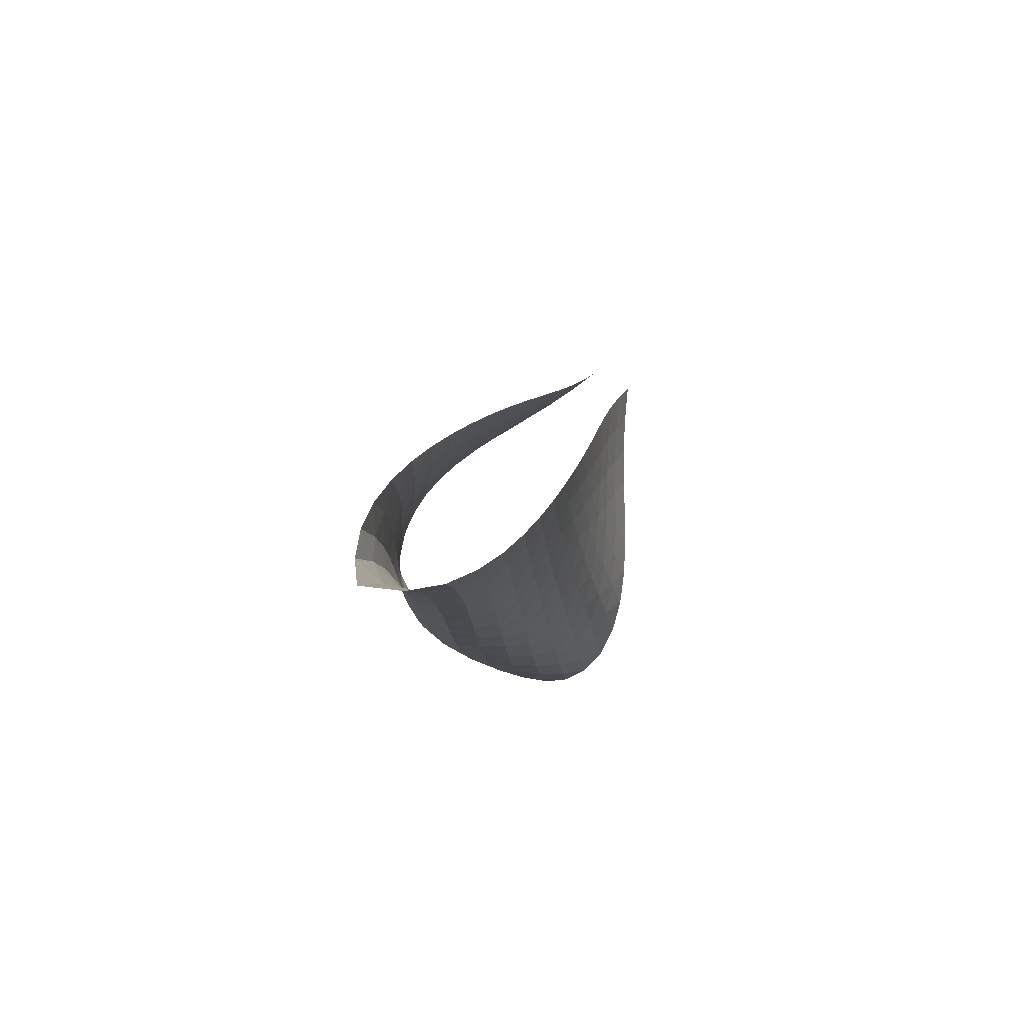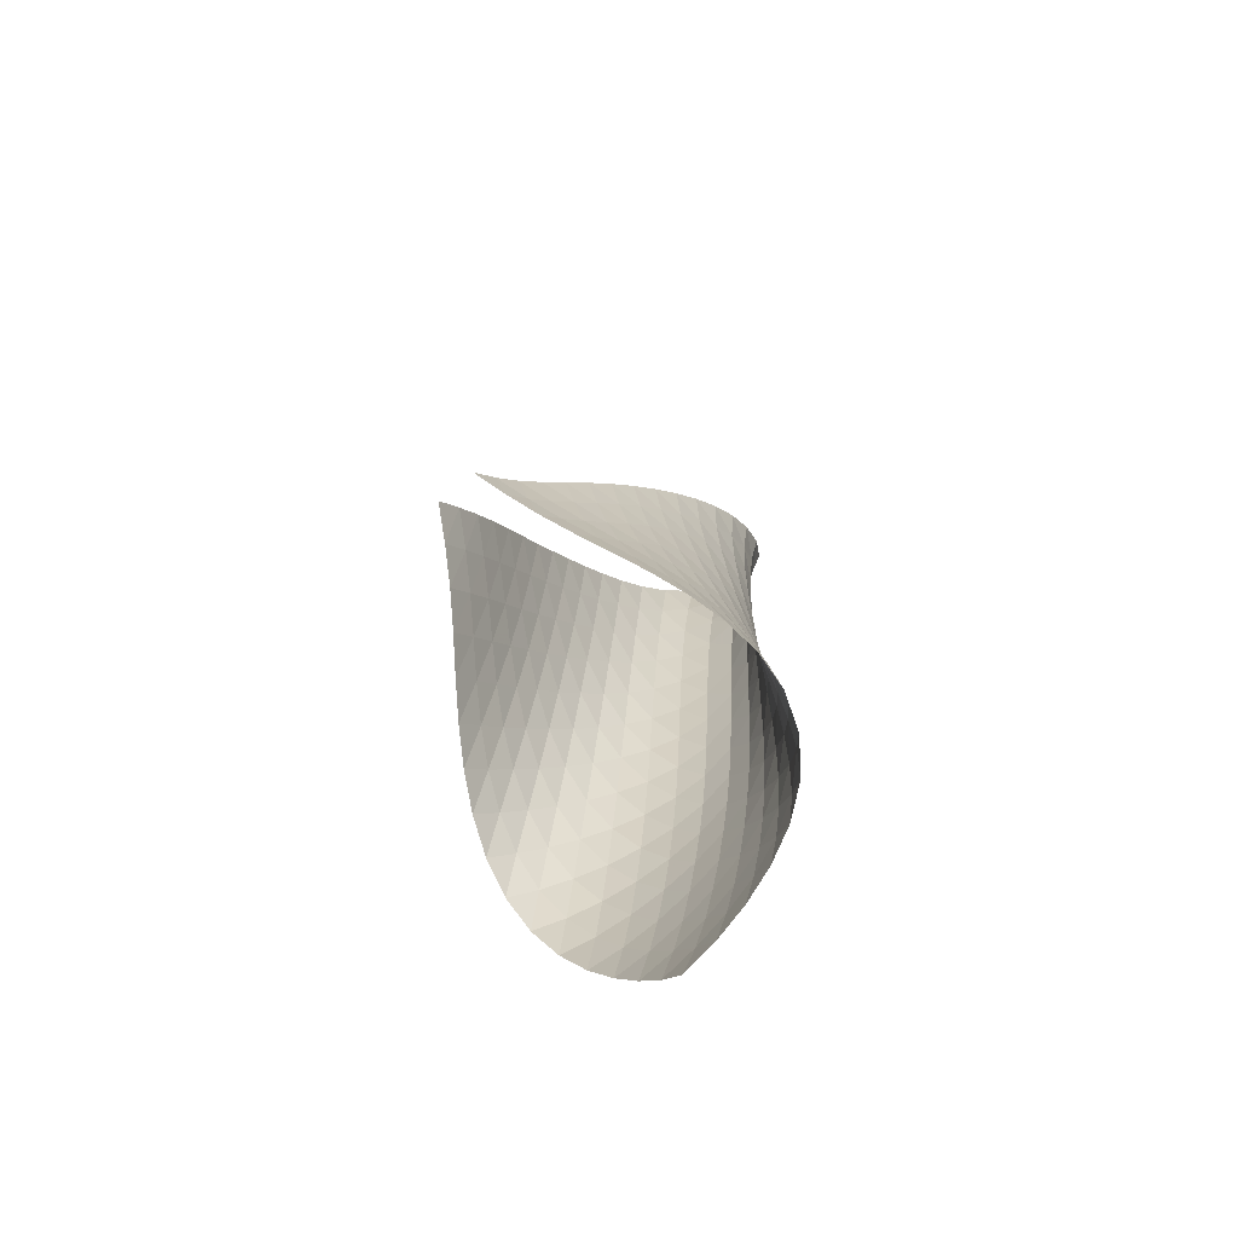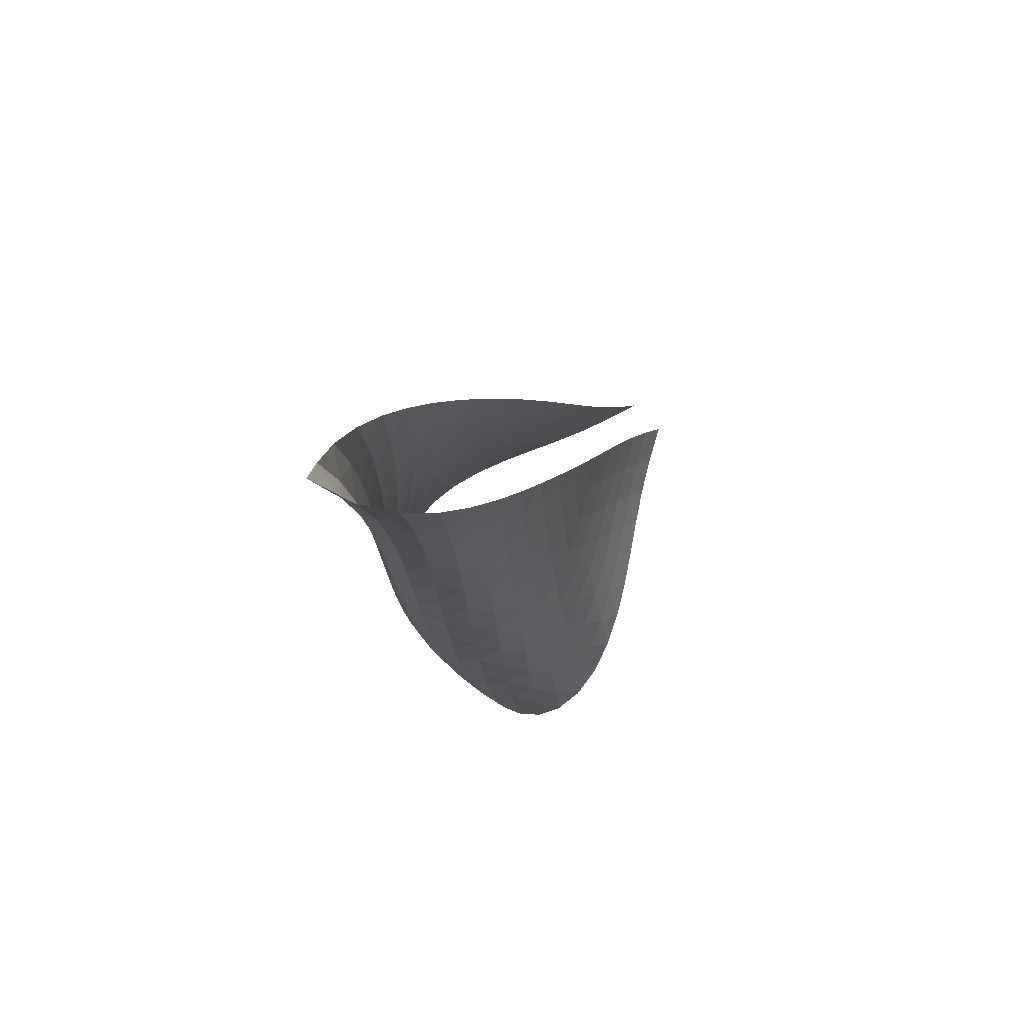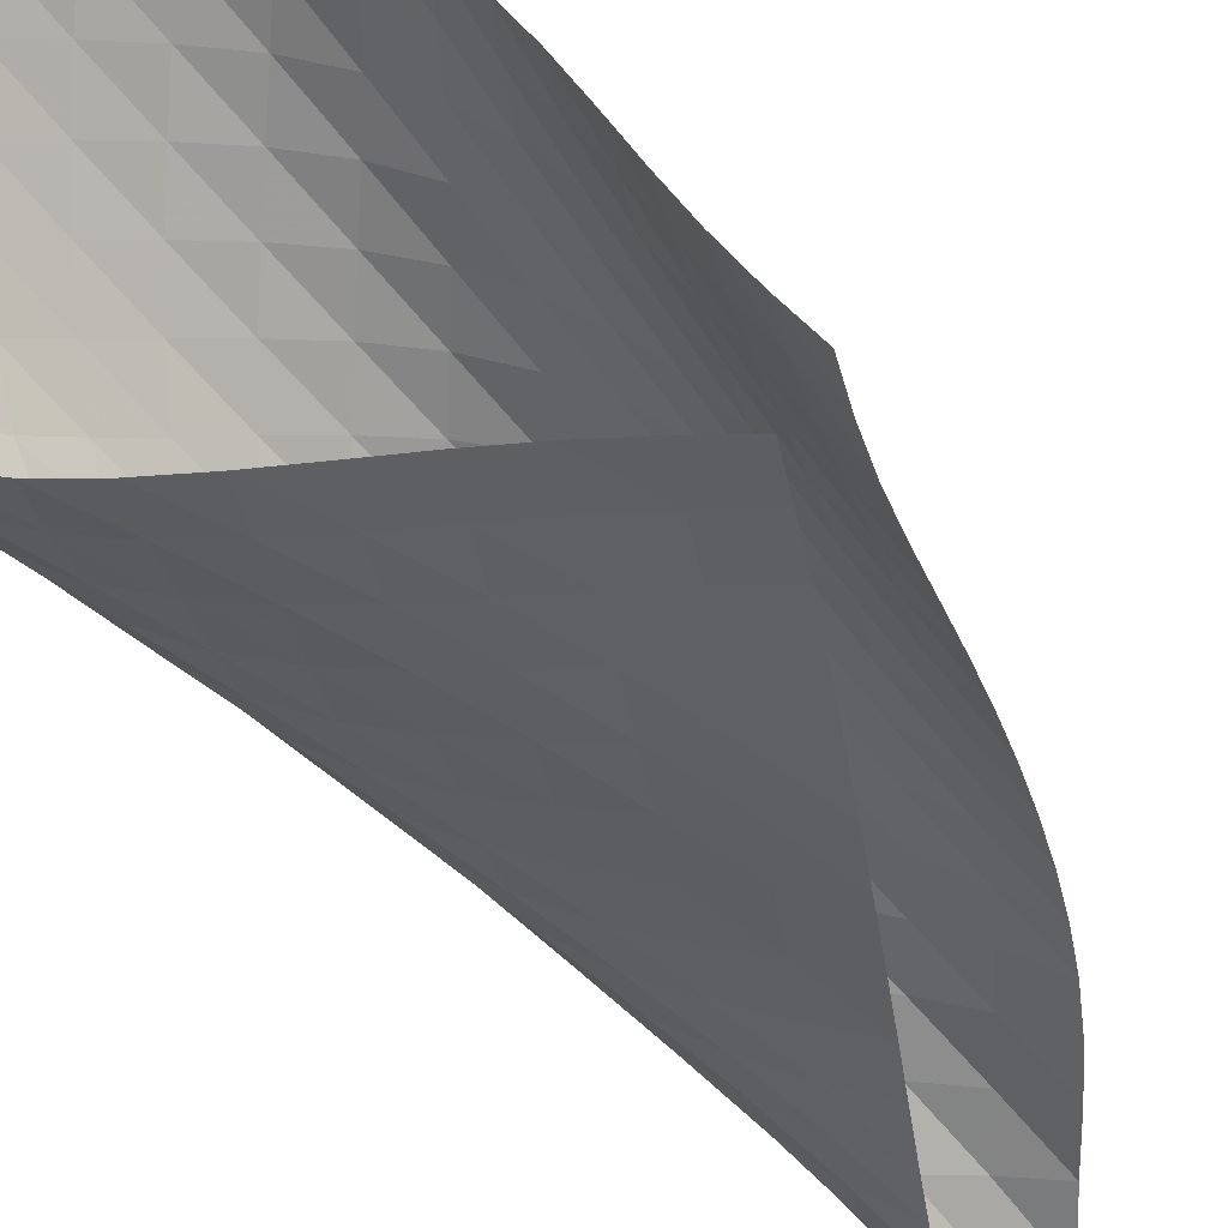
<metadata>
{"format":"obj","ext":"obj","renderer":"f3d","projection":"perspective","resolution":1024,"background":"white","views":[{"elev":74.5,"azim":-11.3,"up":"+Y"},{"elev":-62.5,"azim":176.5,"up":"+Y"},{"elev":68.3,"azim":2.8,"up":"+Y"},{"elev":-66.9,"azim":44.7,"up":"+Z"}]}
</metadata>
<code>
v -6.477 -0.06369 6.477
v 0.4542 -11.17 0.1533
v -0.1533 -11.17 -0.4542
v -4.066 -19.8 4.066
v -0.5495 -10.55 -0.0977
v -0.9637 -9.919 0.2234
v -1.397 -9.272 0.5097
v -1.845 -8.615 0.7808
v -2.301 -7.955 1.056
v -2.765 -7.293 1.346
v -3.233 -6.633 1.657
v -3.705 -5.975 1.993
v -4.18 -5.318 2.356
v -4.655 -4.664 2.753
v -5.124 -4.011 3.194
v -5.572 -3.356 3.693
v -5.976 -2.69 4.269
v -6.294 -1.989 4.936
v -6.472 -1.179 5.69
v -5.69 -1.179 6.472
v -4.936 -1.989 6.294
v -4.269 -2.69 5.976
v -3.693 -3.356 5.572
v -3.194 -4.011 5.124
v -2.753 -4.664 4.655
v -2.356 -5.318 4.18
v -1.993 -5.975 3.705
v -1.657 -6.633 3.233
v -1.346 -7.293 2.765
v -1.056 -7.955 2.301
v -0.7808 -8.615 1.845
v -0.5097 -9.272 1.397
v -0.2234 -9.919 0.9637
v 0.0977 -10.55 0.5495
v 0.2824 -11.67 0.7721
v 0.141 -12.16 1.405
v 0.03456 -12.65 2.054
v -0.05627 -13.13 2.715
v -0.16 -13.61 3.377
v -0.3027 -14.1 4.028
v -0.5065 -14.6 4.65
v -0.7933 -15.12 5.21
v -1.179 -15.68 5.653
v -1.653 -16.27 5.911
v -2.16 -16.89 5.943
v -2.643 -17.5 5.774
v -3.075 -18.1 5.463
v -3.454 -18.69 5.061
v -3.783 -19.25 4.591
v -4.591 -19.25 3.783
v -5.061 -18.69 3.454
v -5.463 -18.1 3.075
v -5.774 -17.5 2.643
v -5.943 -16.89 2.16
v -5.911 -16.27 1.653
v -5.653 -15.68 1.179
v -5.21 -15.12 0.7933
v -4.65 -14.6 0.5065
v -4.028 -14.1 0.3027
v -3.377 -13.61 0.16
v -2.715 -13.13 0.05627
v -2.054 -12.65 -0.03456
v -1.405 -12.16 -0.141
v -0.7721 -11.67 -0.2824
v -6.066 -1.921 6.066
v -6.194 -2.648 5.436
v -6.096 -3.319 4.772
v -5.841 -3.965 4.157
v -5.494 -4.602 3.608
v -5.096 -5.239 3.119
v -4.672 -5.878 2.679
v -4.236 -6.52 2.276
v -3.794 -7.165 1.905
v -3.35 -7.813 1.563
v -2.905 -8.464 1.246
v -2.46 -9.116 0.9515
v -2.02 -9.768 0.6686
v -1.589 -10.41 0.3804
v -1.173 -11.05 0.06601
v -5.436 -2.648 6.194
v -5.84 -3.327 5.84
v -6.03 -3.974 5.276
v -5.991 -4.598 4.653
v -5.787 -5.214 4.059
v -5.485 -5.831 3.52
v -5.128 -6.452 3.032
v -4.741 -7.077 2.585
v -4.337 -7.706 2.174
v -3.922 -8.34 1.794
v -3.5 -8.979 1.444
v -3.074 -9.621 1.12
v -2.646 -10.27 0.8152
v -2.223 -10.91 0.5147
v -1.808 -11.54 0.1995
v -4.772 -3.319 6.096
v -5.276 -3.974 6.03
v -5.702 -4.62 5.702
v -5.929 -5.238 5.168
v -5.936 -5.84 4.566
v -5.78 -6.439 3.98
v -5.521 -7.041 3.437
v -5.202 -7.647 2.939
v -4.85 -8.259 2.48
v -4.475 -8.877 2.054
v -4.084 -9.5 1.661
v -3.682 -10.13 1.298
v -3.273 -10.76 0.9593
v -2.862 -11.4 0.6341
v -2.456 -12.03 0.3062
v -4.157 -3.965 5.841
v -4.653 -4.598 5.991
v -5.168 -5.238 5.929
v -5.606 -5.864 5.606
v -5.858 -6.468 5.091
v -5.906 -7.058 4.501
v -5.795 -7.645 3.914
v -5.581 -8.235 3.362
v -5.303 -8.828 2.847
v -4.986 -9.427 2.367
v -4.64 -10.03 1.922
v -4.273 -10.65 1.509
v -3.891 -11.27 1.126
v -3.5 -11.89 0.7638
v -3.108 -12.51 0.4097
v -3.608 -4.602 5.494
v -4.059 -5.214 5.787
v -4.566 -5.84 5.936
v -5.091 -6.468 5.858
v -5.533 -7.082 5.533
v -5.803 -7.677 5.029
v -5.887 -8.26 4.447
v -5.822 -8.838 3.858
v -5.655 -9.416 3.291
v -5.421 -9.997 2.754
v -5.141 -10.58 2.251
v -4.825 -11.18 1.781
v -4.483 -11.78 1.343
v -4.124 -12.39 0.9323
v -3.754 -13 0.5395
v -3.119 -5.239 5.096
v -3.52 -5.831 5.485
v -3.98 -6.439 5.78
v -4.501 -7.058 5.906
v -5.029 -7.677 5.803
v -5.47 -8.284 5.47
v -5.754 -8.875 4.973
v -5.87 -9.451 4.397
v -5.852 -10.02 3.803
v -5.736 -10.59 3.22
v -5.549 -11.16 2.661
v -5.309 -11.73 2.13
v -5.027 -12.31 1.632
v -4.714 -12.9 1.163
v -4.38 -13.49 0.7207
v -2.679 -5.878 4.672
v -3.032 -6.452 5.128
v -3.437 -7.041 5.521
v -3.914 -7.645 5.795
v -4.447 -8.26 5.887
v -4.973 -8.875 5.754
v -5.408 -9.478 5.408
v -5.702 -10.06 4.914
v -5.849 -10.63 4.342
v -5.878 -11.19 3.744
v -5.816 -11.75 3.147
v -5.681 -12.31 2.564
v -5.486 -12.87 2.006
v -5.242 -13.43 1.476
v -4.962 -14.01 0.9744
v -2.276 -6.52 4.236
v -2.585 -7.077 4.741
v -2.939 -7.647 5.202
v -3.362 -8.235 5.581
v -3.858 -8.838 5.822
v -4.397 -9.451 5.87
v -4.914 -10.06 5.702
v -5.339 -10.66 5.339
v -5.638 -11.25 4.844
v -5.816 -11.81 4.276
v -5.893 -12.36 3.676
v -5.886 -12.91 3.068
v -5.806 -13.45 2.466
v -5.662 -14 1.88
v -5.462 -14.55 1.319
v -1.905 -7.165 3.794
v -2.174 -7.706 4.337
v -2.48 -8.259 4.85
v -2.847 -8.828 5.303
v -3.291 -9.416 5.655
v -3.803 -10.02 5.852
v -4.342 -10.63 5.849
v -4.844 -11.25 5.638
v -5.255 -11.84 5.255
v -5.557 -12.42 4.756
v -5.763 -12.98 4.193
v -5.885 -13.53 3.596
v -5.934 -14.07 2.983
v -5.911 -14.6 2.367
v -5.819 -15.14 1.761
v -1.563 -7.813 3.35
v -1.794 -8.34 3.922
v -2.054 -8.877 4.475
v -2.367 -9.427 4.986
v -2.754 -9.997 5.421
v -3.22 -10.59 5.736
v -3.744 -11.19 5.878
v -4.276 -11.81 5.816
v -4.756 -12.42 5.557
v -5.15 -13.01 5.15
v -5.454 -13.59 4.648
v -5.683 -14.14 4.091
v -5.846 -14.69 3.501
v -5.942 -15.22 2.89
v -5.968 -15.75 2.269
v -1.246 -8.464 2.905
v -1.444 -8.979 3.5
v -1.661 -9.5 4.084
v -1.922 -10.03 4.64
v -2.251 -10.58 5.141
v -2.661 -11.16 5.549
v -3.147 -11.75 5.816
v -3.676 -12.36 5.893
v -4.193 -12.98 5.763
v -4.648 -13.59 5.454
v -5.024 -14.17 5.024
v -5.329 -14.74 4.519
v -5.576 -15.3 3.97
v -5.766 -15.84 3.388
v -5.894 -16.37 2.782
v -0.9515 -9.116 2.46
v -1.12 -9.621 3.074
v -1.298 -10.13 3.682
v -1.509 -10.65 4.273
v -1.781 -11.18 4.825
v -2.13 -11.73 5.309
v -2.564 -12.31 5.681
v -3.068 -12.91 5.886
v -3.596 -13.53 5.885
v -4.091 -14.14 5.683
v -4.519 -14.74 5.329
v -4.88 -15.32 4.88
v -5.185 -15.89 4.373
v -5.439 -16.44 3.828
v -5.639 -16.98 3.249
v -0.6686 -9.768 2.02
v -0.8152 -10.27 2.646
v -0.9593 -10.76 3.273
v -1.126 -11.27 3.891
v -1.343 -11.78 4.483
v -1.632 -12.31 5.027
v -2.006 -12.87 5.486
v -2.466 -13.45 5.806
v -2.983 -14.07 5.934
v -3.501 -14.69 5.846
v -3.97 -15.3 5.576
v -4.373 -15.89 5.185
v -4.72 -16.46 4.72
v -5.018 -17.03 4.208
v -5.268 -17.57 3.658
v -0.3804 -10.41 1.589
v -0.5147 -10.91 2.223
v -0.6341 -11.4 2.862
v -0.7638 -11.89 3.5
v -0.9323 -12.39 4.124
v -1.163 -12.9 4.714
v -1.476 -13.43 5.242
v -1.88 -14 5.662
v -2.367 -14.6 5.911
v -2.89 -15.22 5.942
v -3.388 -15.84 5.766
v -3.828 -16.44 5.439
v -4.208 -17.03 5.018
v -4.539 -17.6 4.539
v -4.823 -18.15 4.015
v -0.06601 -11.05 1.173
v -0.1995 -11.54 1.808
v -0.3062 -12.03 2.456
v -0.4097 -12.51 3.108
v -0.5395 -13 3.754
v -0.7207 -13.49 4.38
v -0.9744 -14.01 4.962
v -1.319 -14.55 5.462
v -1.761 -15.14 5.819
v -2.269 -15.75 5.968
v -2.782 -16.37 5.894
v -3.249 -16.98 5.639
v -3.658 -17.57 5.268
v -4.015 -18.15 4.823
v -4.324 -18.71 4.324
f 289 49 4
f 289 4 50
f 5 79 64
f 5 64 3
f 79 94 63
f 79 63 64
f 94 109 62
f 94 62 63
f 109 124 61
f 109 61 62
f 124 139 60
f 124 60 61
f 139 154 59
f 139 59 60
f 154 169 58
f 154 58 59
f 169 184 57
f 169 57 58
f 184 199 56
f 184 56 57
f 199 214 55
f 199 55 56
f 214 229 54
f 214 54 55
f 229 244 53
f 229 53 54
f 244 259 52
f 244 52 53
f 259 274 51
f 259 51 52
f 274 289 50
f 274 50 51
f 1 20 65
f 1 65 19
f 19 65 66
f 19 66 18
f 18 66 67
f 18 67 17
f 17 67 68
f 17 68 16
f 16 68 69
f 16 69 15
f 15 69 70
f 15 70 14
f 14 70 71
f 14 71 13
f 13 71 72
f 13 72 12
f 12 72 73
f 12 73 11
f 11 73 74
f 11 74 10
f 10 74 75
f 10 75 9
f 9 75 76
f 9 76 8
f 8 76 77
f 8 77 7
f 7 77 78
f 7 78 6
f 6 78 79
f 6 79 5
f 20 21 80
f 20 80 65
f 65 80 81
f 65 81 66
f 66 81 82
f 66 82 67
f 67 82 83
f 67 83 68
f 68 83 84
f 68 84 69
f 69 84 85
f 69 85 70
f 70 85 86
f 70 86 71
f 71 86 87
f 71 87 72
f 72 87 88
f 72 88 73
f 73 88 89
f 73 89 74
f 74 89 90
f 74 90 75
f 75 90 91
f 75 91 76
f 76 91 92
f 76 92 77
f 77 92 93
f 77 93 78
f 78 93 94
f 78 94 79
f 21 22 95
f 21 95 80
f 80 95 96
f 80 96 81
f 81 96 97
f 81 97 82
f 82 97 98
f 82 98 83
f 83 98 99
f 83 99 84
f 84 99 100
f 84 100 85
f 85 100 101
f 85 101 86
f 86 101 102
f 86 102 87
f 87 102 103
f 87 103 88
f 88 103 104
f 88 104 89
f 89 104 105
f 89 105 90
f 90 105 106
f 90 106 91
f 91 106 107
f 91 107 92
f 92 107 108
f 92 108 93
f 93 108 109
f 93 109 94
f 22 23 110
f 22 110 95
f 95 110 111
f 95 111 96
f 96 111 112
f 96 112 97
f 97 112 113
f 97 113 98
f 98 113 114
f 98 114 99
f 99 114 115
f 99 115 100
f 100 115 116
f 100 116 101
f 101 116 117
f 101 117 102
f 102 117 118
f 102 118 103
f 103 118 119
f 103 119 104
f 104 119 120
f 104 120 105
f 105 120 121
f 105 121 106
f 106 121 122
f 106 122 107
f 107 122 123
f 107 123 108
f 108 123 124
f 108 124 109
f 23 24 125
f 23 125 110
f 110 125 126
f 110 126 111
f 111 126 127
f 111 127 112
f 112 127 128
f 112 128 113
f 113 128 129
f 113 129 114
f 114 129 130
f 114 130 115
f 115 130 131
f 115 131 116
f 116 131 132
f 116 132 117
f 117 132 133
f 117 133 118
f 118 133 134
f 118 134 119
f 119 134 135
f 119 135 120
f 120 135 136
f 120 136 121
f 121 136 137
f 121 137 122
f 122 137 138
f 122 138 123
f 123 138 139
f 123 139 124
f 24 25 140
f 24 140 125
f 125 140 141
f 125 141 126
f 126 141 142
f 126 142 127
f 127 142 143
f 127 143 128
f 128 143 144
f 128 144 129
f 129 144 145
f 129 145 130
f 130 145 146
f 130 146 131
f 131 146 147
f 131 147 132
f 132 147 148
f 132 148 133
f 133 148 149
f 133 149 134
f 134 149 150
f 134 150 135
f 135 150 151
f 135 151 136
f 136 151 152
f 136 152 137
f 137 152 153
f 137 153 138
f 138 153 154
f 138 154 139
f 25 26 155
f 25 155 140
f 140 155 156
f 140 156 141
f 141 156 157
f 141 157 142
f 142 157 158
f 142 158 143
f 143 158 159
f 143 159 144
f 144 159 160
f 144 160 145
f 145 160 161
f 145 161 146
f 146 161 162
f 146 162 147
f 147 162 163
f 147 163 148
f 148 163 164
f 148 164 149
f 149 164 165
f 149 165 150
f 150 165 166
f 150 166 151
f 151 166 167
f 151 167 152
f 152 167 168
f 152 168 153
f 153 168 169
f 153 169 154
f 26 27 170
f 26 170 155
f 155 170 171
f 155 171 156
f 156 171 172
f 156 172 157
f 157 172 173
f 157 173 158
f 158 173 174
f 158 174 159
f 159 174 175
f 159 175 160
f 160 175 176
f 160 176 161
f 161 176 177
f 161 177 162
f 162 177 178
f 162 178 163
f 163 178 179
f 163 179 164
f 164 179 180
f 164 180 165
f 165 180 181
f 165 181 166
f 166 181 182
f 166 182 167
f 167 182 183
f 167 183 168
f 168 183 184
f 168 184 169
f 27 28 185
f 27 185 170
f 170 185 186
f 170 186 171
f 171 186 187
f 171 187 172
f 172 187 188
f 172 188 173
f 173 188 189
f 173 189 174
f 174 189 190
f 174 190 175
f 175 190 191
f 175 191 176
f 176 191 192
f 176 192 177
f 177 192 193
f 177 193 178
f 178 193 194
f 178 194 179
f 179 194 195
f 179 195 180
f 180 195 196
f 180 196 181
f 181 196 197
f 181 197 182
f 182 197 198
f 182 198 183
f 183 198 199
f 183 199 184
f 28 29 200
f 28 200 185
f 185 200 201
f 185 201 186
f 186 201 202
f 186 202 187
f 187 202 203
f 187 203 188
f 188 203 204
f 188 204 189
f 189 204 205
f 189 205 190
f 190 205 206
f 190 206 191
f 191 206 207
f 191 207 192
f 192 207 208
f 192 208 193
f 193 208 209
f 193 209 194
f 194 209 210
f 194 210 195
f 195 210 211
f 195 211 196
f 196 211 212
f 196 212 197
f 197 212 213
f 197 213 198
f 198 213 214
f 198 214 199
f 29 30 215
f 29 215 200
f 200 215 216
f 200 216 201
f 201 216 217
f 201 217 202
f 202 217 218
f 202 218 203
f 203 218 219
f 203 219 204
f 204 219 220
f 204 220 205
f 205 220 221
f 205 221 206
f 206 221 222
f 206 222 207
f 207 222 223
f 207 223 208
f 208 223 224
f 208 224 209
f 209 224 225
f 209 225 210
f 210 225 226
f 210 226 211
f 211 226 227
f 211 227 212
f 212 227 228
f 212 228 213
f 213 228 229
f 213 229 214
f 30 31 230
f 30 230 215
f 215 230 231
f 215 231 216
f 216 231 232
f 216 232 217
f 217 232 233
f 217 233 218
f 218 233 234
f 218 234 219
f 219 234 235
f 219 235 220
f 220 235 236
f 220 236 221
f 221 236 237
f 221 237 222
f 222 237 238
f 222 238 223
f 223 238 239
f 223 239 224
f 224 239 240
f 224 240 225
f 225 240 241
f 225 241 226
f 226 241 242
f 226 242 227
f 227 242 243
f 227 243 228
f 228 243 244
f 228 244 229
f 31 32 245
f 31 245 230
f 230 245 246
f 230 246 231
f 231 246 247
f 231 247 232
f 232 247 248
f 232 248 233
f 233 248 249
f 233 249 234
f 234 249 250
f 234 250 235
f 235 250 251
f 235 251 236
f 236 251 252
f 236 252 237
f 237 252 253
f 237 253 238
f 238 253 254
f 238 254 239
f 239 254 255
f 239 255 240
f 240 255 256
f 240 256 241
f 241 256 257
f 241 257 242
f 242 257 258
f 242 258 243
f 243 258 259
f 243 259 244
f 32 33 260
f 32 260 245
f 245 260 261
f 245 261 246
f 246 261 262
f 246 262 247
f 247 262 263
f 247 263 248
f 248 263 264
f 248 264 249
f 249 264 265
f 249 265 250
f 250 265 266
f 250 266 251
f 251 266 267
f 251 267 252
f 252 267 268
f 252 268 253
f 253 268 269
f 253 269 254
f 254 269 270
f 254 270 255
f 255 270 271
f 255 271 256
f 256 271 272
f 256 272 257
f 257 272 273
f 257 273 258
f 258 273 274
f 258 274 259
f 33 34 275
f 33 275 260
f 260 275 276
f 260 276 261
f 261 276 277
f 261 277 262
f 262 277 278
f 262 278 263
f 263 278 279
f 263 279 264
f 264 279 280
f 264 280 265
f 265 280 281
f 265 281 266
f 266 281 282
f 266 282 267
f 267 282 283
f 267 283 268
f 268 283 284
f 268 284 269
f 269 284 285
f 269 285 270
f 270 285 286
f 270 286 271
f 271 286 287
f 271 287 272
f 272 287 288
f 272 288 273
f 273 288 289
f 273 289 274
f 34 2 35
f 34 35 275
f 275 35 36
f 275 36 276
f 276 36 37
f 276 37 277
f 277 37 38
f 277 38 278
f 278 38 39
f 278 39 279
f 279 39 40
f 279 40 280
f 280 40 41
f 280 41 281
f 281 41 42
f 281 42 282
f 282 42 43
f 282 43 283
f 283 43 44
f 283 44 284
f 284 44 45
f 284 45 285
f 285 45 46
f 285 46 286
f 286 46 47
f 286 47 287
f 287 47 48
f 287 48 288
f 288 48 49
f 288 49 289

</code>
